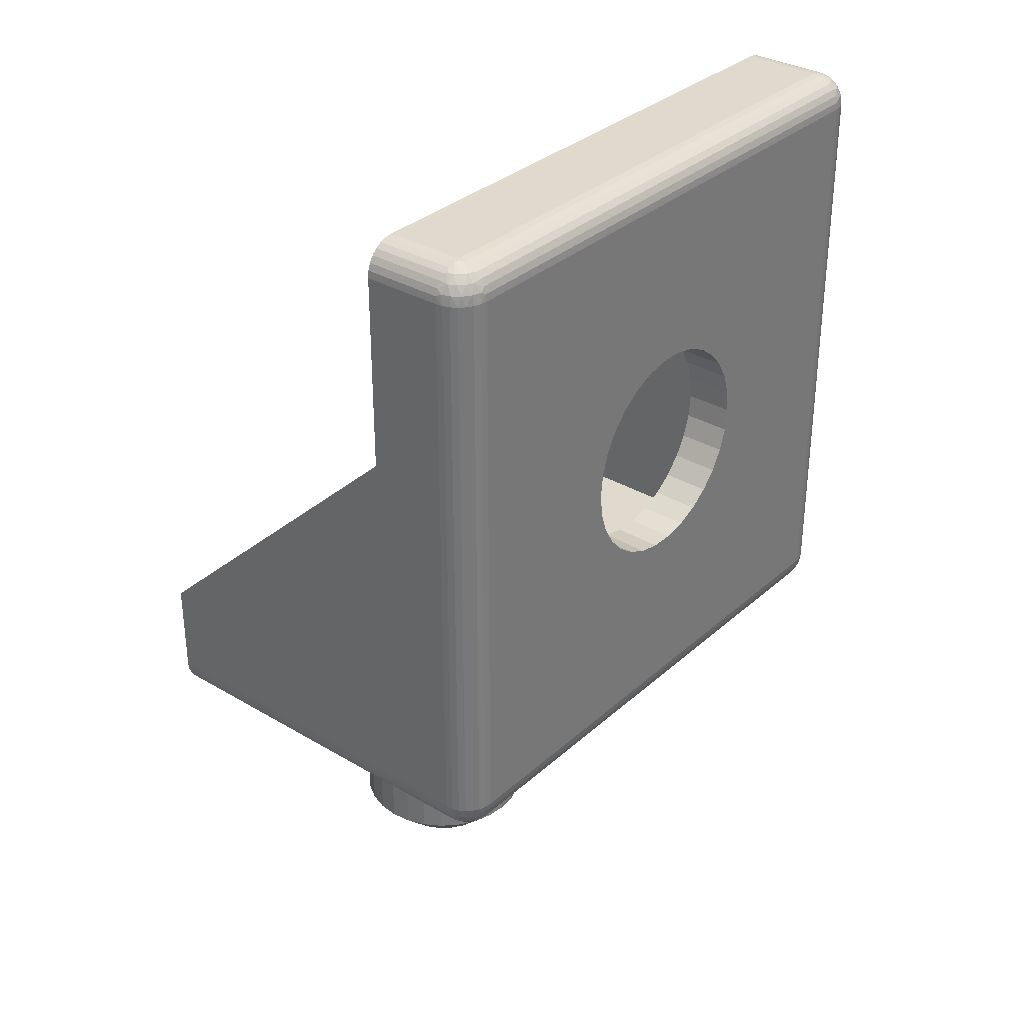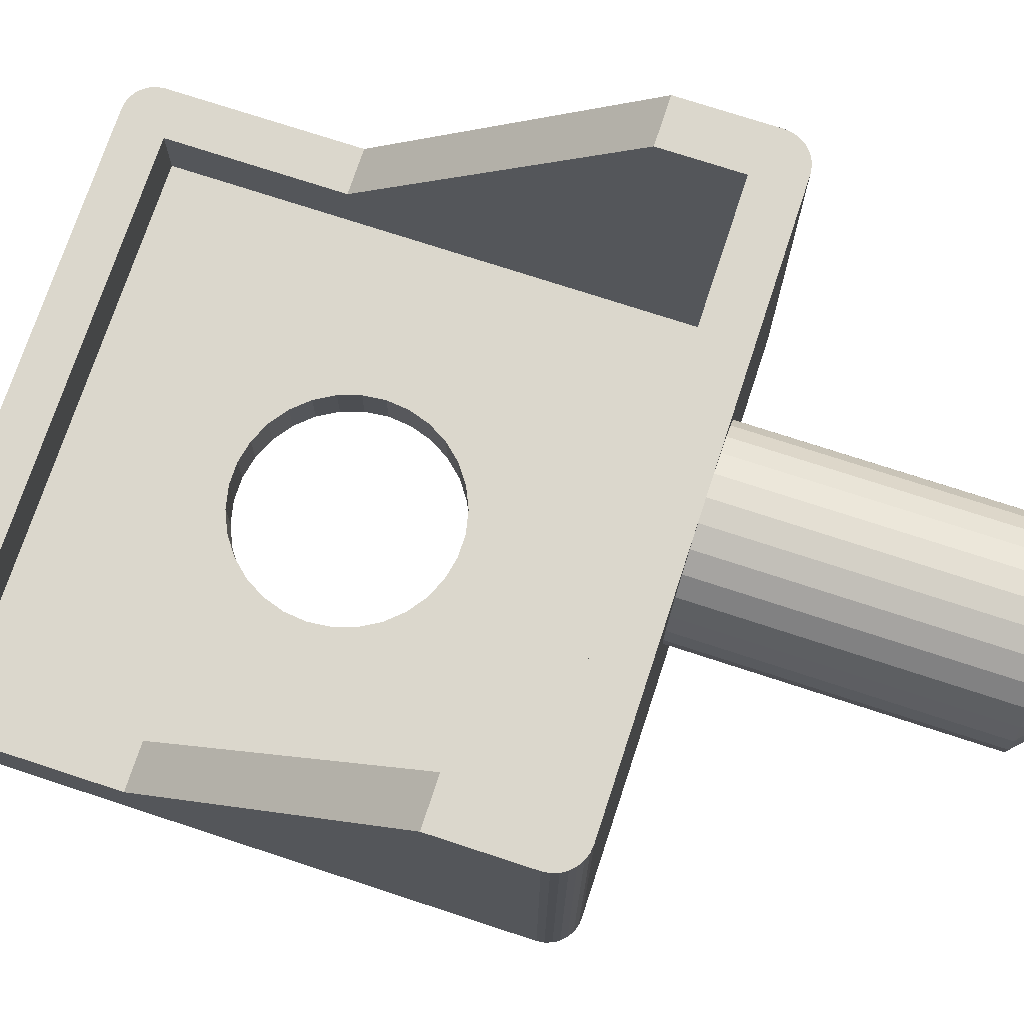
<metadata>
{"format":"obj","ext":"obj","renderer":"f3d","projection":"perspective","resolution":1024,"background":"white","views":[{"elev":32.8,"azim":-50.6,"up":"+Z"},{"elev":73.4,"azim":108.2,"up":"+Y"}]}
</metadata>
<code>
v -81.47 -16.52 10.5
v -81.3 -17.2 11
v -81.87 -16.85 11
v -82.35 -16.37 11
v -82.02 -15.97 10.5
v -81.33 -16 10
v -80.77 -16.88 10.5
v -80.93 -16.27 10
v -80.48 -16.44 10
v -80.67 -17.42 11
v -80.35 -12.28 10.25
v -80 -12.5 10
v -80.48 -12.56 10
v -80.77 -12.12 10.5
v -80.43 -11.78 10.75
v -80.67 -11.58 11
v -80 -11.5 11
v -80.35 -16.72 10.25
v -80 -16.5 10
v -80.43 -17.22 10.75
v -80 -17.5 11
v -80.93 -12.73 10
v -81.3 -11.8 11
v -81.47 -12.48 10.5
v -81.33 -13 10
v -81.87 -12.15 11
v -82.02 -13.03 10.5
v -81.65 -13.36 10
v -81.87 -13.79 10
v -82.35 -12.63 11
v -82.7 -13.2 11
v -82.38 -13.73 10.5
v -81.99 -14.26 10
v -82.92 -13.83 11
v -82.5 -14.5 10.5
v -81.99 -14.74 10
v -83 -14.5 11
v -82.92 -15.17 11
v -82.38 -15.27 10.5
v -81.87 -15.21 10
v -82.7 -15.8 11
v -81.65 -15.64 10
v -76.5 -23 30
v -76.58 -23 29.27
v -76.5 -24.5 30
v -76.58 -24.5 29.27
v -76.8 -23 28.58
v -76.8 -24.5 28.58
v -77.17 -23 27.94
v -77.17 -24.5 27.94
v -77.66 -23 27.4
v -77.66 -24.5 27.4
v -78.25 -23 26.97
v -78.25 -24.5 26.97
v -78.92 -23 26.67
v -78.92 -24.5 26.67
v -79.63 -23 26.52
v -79.63 -24.5 26.52
v -80.37 -23 26.52
v -80.37 -24.5 26.52
v -81.08 -23 26.67
v -81.08 -24.5 26.67
v -81.75 -23 26.97
v -81.75 -24.5 26.97
v -82.34 -23 27.4
v -82.34 -24.5 27.4
v -82.83 -23 27.94
v -82.83 -24.5 27.94
v -83.2 -23 28.58
v -83.2 -24.5 28.58
v -83.42 -23 29.27
v -83.42 -24.5 29.27
v -83.5 -23 30
v -83.5 -24.5 30
v -80.67 -11.58 20
v -80 -11.5 20
v -81.3 -11.8 20
v -81.87 -12.15 20
v -82.35 -12.63 20
v -82.7 -13.2 20
v -82.92 -13.83 20
v -83 -14.5 20
v -82.92 -15.17 20
v -82.7 -15.8 20
v -82.35 -16.37 20
v -81.87 -16.85 20
v -81.3 -17.2 20
v -80.67 -17.42 20
v -80 -17.5 20
v -90 -21 39
v -90 -21 32.82
v -90 -23.5 39
v -90 -23.5 21
v -90 -11.5 24
v -90 -11.5 21
v -71 -21 40
v -89 -21 40
v -71 -23.5 40
v -89 -23.5 40
v -70 -11.5 21
v -70 -11.5 24
v -70 -23.5 21
v -70 -21 32.82
v -70 -23.5 39
v -70 -21 39
v -89 -23.5 20
v -89 -11.5 20
v -71 -11.5 20
v -79.33 -11.58 20
v -71 -23.5 20
v -78.13 -16.85 20
v -77.65 -16.37 20
v -77.3 -15.8 20
v -78.7 -17.2 20
v -79.33 -17.42 20
v -77.08 -15.17 20
v -77 -14.5 20
v -77.08 -13.83 20
v -77.3 -13.2 20
v -77.65 -12.63 20
v -78.13 -12.15 20
v -78.7 -11.8 20
v -71 -24.5 21
v -83.42 -24.5 30.73
v -89 -24.5 39
v -83.2 -24.5 31.42
v -82.83 -24.5 32.06
v -82.34 -24.5 32.6
v -81.75 -24.5 33.03
v -81.08 -24.5 33.33
v -80.37 -24.5 33.48
v -79.63 -24.5 33.48
v -71 -24.5 39
v -89 -24.5 21
v -76.8 -24.5 31.42
v -77.17 -24.5 32.06
v -76.58 -24.5 30.73
v -77.66 -24.5 32.6
v -78.25 -24.5 33.03
v -78.92 -24.5 33.33
v -71.5 -11.5 21.5
v -70.03 -11.5 20.78
v -70.1 -11.5 20.57
v -70.22 -11.5 20.38
v -70.38 -11.5 20.22
v -70.57 -11.5 20.1
v -70.78 -11.5 20.03
v -71.5 -11.5 24
v -88.5 -11.5 21.5
v -89.22 -11.5 20.03
v -89.43 -11.5 20.1
v -89.62 -11.5 20.22
v -89.78 -11.5 20.38
v -89.9 -11.5 20.57
v -89.97 -11.5 20.78
v -88.5 -11.5 24
v -71.5 -23 21.5
v -71.5 -21 32.82
v -71.5 -23 38.5
v -71.5 -21 38.5
v -88.5 -23 21.5
v -88.5 -21 32.82
v -88.5 -23 38.5
v -88.5 -21 38.5
v -83.42 -23 30.73
v -83.2 -23 31.42
v -82.83 -23 32.06
v -82.34 -23 32.6
v -81.75 -23 33.03
v -81.08 -23 33.33
v -80.37 -23 33.48
v -79.63 -23 33.48
v -76.8 -23 31.42
v -77.17 -23 32.06
v -76.58 -23 30.73
v -77.66 -23 32.6
v -78.25 -23 33.03
v -78.92 -23 33.33
v -70.1 -21 39.43
v -70.22 -21 39.62
v -70.03 -21 39.22
v -70.38 -21 39.78
v -70.57 -21 39.9
v -70.78 -21 39.97
v -89.97 -21 39.22
v -89.22 -21 39.97
v -89.9 -21 39.43
v -89.43 -21 39.9
v -89.78 -21 39.62
v -89.62 -21 39.78
v -79.33 -17.42 11
v -78.7 -17.2 11
v -78.13 -16.85 11
v -77.65 -16.37 11
v -77.3 -15.8 11
v -77.08 -15.17 11
v -77 -14.5 11
v -77.08 -13.83 11
v -77.3 -13.2 11
v -77.65 -12.63 11
v -78.13 -12.15 11
v -78.7 -11.8 11
v -79.33 -11.58 11
v -78.13 -13.79 10
v -78.67 -13 10
v -78.35 -13.36 10
v -79.52 -12.56 10
v -78.13 -15.21 10
v -78.01 -14.26 10
v -78.01 -14.74 10
v -78.67 -16 10
v -79.07 -12.73 10
v -78.35 -15.64 10
v -79.52 -16.44 10
v -79.07 -16.27 10
v -78.53 -12.48 10.5
v -77.98 -13.03 10.5
v -79.23 -12.12 10.5
v -79.65 -16.72 10.25
v -79.23 -16.88 10.5
v -79.57 -17.22 10.75
v -79.65 -12.28 10.25
v -79.57 -11.78 10.75
v -78.53 -16.52 10.5
v -77.98 -15.97 10.5
v -77.62 -15.27 10.5
v -77.5 -14.5 10.5
v -77.62 -13.73 10.5
v -70.03 -23.5 39.22
v -70.1 -23.5 39.43
v -70.22 -23.5 39.62
v -70.38 -23.5 39.78
v -70.57 -23.5 39.9
v -70.78 -23.5 39.97
v -70.23 -23.75 39.59
v -70.06 -23.65 39.31
v -70.35 -23.98 39.59
v -70.15 -23.93 39.31
v -70.58 -23.92 39.81
v -70.52 -24.15 39.59
v -70.73 -24.02 39.81
v -71 -24.47 39.22
v -70.78 -24.47 39
v -70.9 -23.79 39.95
v -71 -23.72 39.97
v -71 -23.93 39.9
v -70.91 -24.08 39.81
v -70.48 -23.77 39.81
v -70.82 -23.75 39.95
v -70.42 -23.59 39.81
v -70.75 -23.68 39.95
v -70.71 -23.6 39.95
v -70.95 -23.65 39.99
v -70.03 -23.72 39
v -70.93 -23.64 39.99
v -70.85 -23.55 39.99
v -70.85 -24.44 39.31
v -71 -24.4 39.43
v -70.57 -24.35 39.31
v -70.57 -24.4 39
v -70.38 -24.28 39
v -70.33 -24.17 39.31
v -70.22 -24.12 39
v -70.75 -24.27 39.59
v -71 -24.28 39.62
v -70.1 -23.93 39
v -71 -24.12 39.78
v -89.22 -23.5 39.97
v -89.43 -23.5 39.9
v -89.62 -23.5 39.78
v -89.78 -23.5 39.62
v -89.9 -23.5 39.43
v -89.97 -23.5 39.22
v -89 -23.72 39.97
v -89 -23.93 39.9
v -89 -24.12 39.78
v -89 -24.28 39.62
v -89 -24.4 39.43
v -89 -24.47 39.22
v -70.03 -23.72 21
v -70.1 -23.93 21
v -70.22 -24.12 21
v -70.38 -24.28 21
v -70.57 -24.4 21
v -70.78 -24.47 21
v -70.78 -23.5 20.03
v -70.57 -23.5 20.1
v -70.38 -23.5 20.22
v -70.22 -23.5 20.38
v -70.1 -23.5 20.57
v -70.03 -23.5 20.78
v -89.25 -24.27 39.59
v -89.48 -24.15 39.59
v -89.43 -24.35 39.31
v -89.15 -24.44 39.31
v -89.42 -23.92 39.81
v -89.65 -23.98 39.59
v -89.52 -23.77 39.81
v -89.97 -23.72 39
v -89.29 -23.6 39.95
v -89.58 -23.59 39.81
v -89.27 -24.02 39.81
v -89.25 -23.68 39.95
v -89.09 -24.08 39.81
v -89.18 -23.75 39.95
v -89.1 -23.79 39.95
v -89.15 -23.55 39.99
v -89.22 -24.47 39
v -89.14 -23.57 39.99
v -89.05 -23.65 39.99
v -89.94 -23.65 39.31
v -89.85 -23.93 39.31
v -89.9 -23.93 39
v -89.78 -24.12 39
v -89.67 -24.17 39.31
v -89.62 -24.28 39
v -89.77 -23.75 39.59
v -89.43 -24.4 39
v -70.43 -24.07 20.41
v -70.63 -24.22 20.41
v -70.65 -23.98 20.19
v -70.71 -24.4 20.69
v -71 -24.47 20.78
v -71 -24.4 20.57
v -70.87 -24.3 20.41
v -70.28 -23.87 20.41
v -70.52 -23.85 20.19
v -70.44 -23.68 20.19
v -70.44 -24.27 20.69
v -70.2 -23.63 20.41
v -70.23 -24.06 20.69
v -70.1 -23.79 20.69
v -70.94 -23.64 20.01
v -71 -23.72 20.03
v -70.86 -23.78 20.05
v -70.95 -23.81 20.05
v -70.86 -23.56 20.01
v -70.69 -23.55 20.05
v -70.72 -23.64 20.05
v -70.78 -23.72 20.05
v -70.96 -23.57 20
v -71 -23.93 20.1
v -70.82 -24.06 20.19
v -71 -24.12 20.22
v -71 -24.28 20.38
v -89.97 -23.72 21
v -89.9 -23.93 21
v -89.78 -24.12 21
v -89.62 -24.28 21
v -89.43 -24.4 21
v -89.22 -24.47 21
v -89 -23.72 20.03
v -89 -23.93 20.1
v -89 -24.12 20.22
v -89 -24.28 20.38
v -89 -24.4 20.57
v -89 -24.47 20.78
v -89.57 -24.07 20.41
v -89.72 -23.87 20.41
v -89.48 -23.85 20.19
v -89.9 -23.79 20.69
v -89.97 -23.5 20.78
v -89.9 -23.5 20.57
v -89.8 -23.63 20.41
v -89.37 -24.22 20.41
v -89.35 -23.98 20.19
v -89.18 -24.06 20.19
v -89.77 -24.06 20.69
v -89.13 -24.3 20.41
v -89.56 -24.27 20.69
v -89.29 -24.4 20.69
v -89.14 -23.56 20.01
v -89.22 -23.5 20.03
v -89.28 -23.64 20.05
v -89.31 -23.55 20.05
v -89.06 -23.64 20.01
v -89.05 -23.81 20.05
v -89.14 -23.78 20.05
v -89.22 -23.72 20.05
v -89.07 -23.54 20
v -89.43 -23.5 20.1
v -89.56 -23.68 20.19
v -89.62 -23.5 20.22
v -89.78 -23.5 20.38
f 1 2 3
f 1 4 5
f 1 5 6
f 7 8 9
f 7 10 2
f 7 2 1
f 7 1 8
f 11 12 13
f 11 13 14
f 15 16 17
f 15 17 12
f 15 12 11
f 15 14 16
f 15 11 14
f 18 9 19
f 18 7 9
f 20 19 21
f 20 21 10
f 20 10 7
f 20 18 19
f 20 7 18
f 14 13 22
f 14 23 16
f 24 22 25
f 24 26 23
f 24 23 14
f 24 14 22
f 27 28 29
f 27 25 28
f 27 30 26
f 27 31 30
f 27 24 25
f 27 26 24
f 32 29 33
f 32 34 31
f 32 27 29
f 32 31 27
f 35 33 36
f 35 37 34
f 35 38 37
f 35 34 32
f 35 32 33
f 39 36 40
f 39 41 38
f 39 35 36
f 39 38 35
f 5 42 6
f 5 40 42
f 5 4 41
f 5 39 40
f 5 41 39
f 1 6 8
f 1 3 4
f 43 44 45
f 45 44 46
f 46 47 48
f 44 47 46
f 48 49 50
f 47 49 48
f 50 51 52
f 49 51 50
f 52 53 54
f 51 53 52
f 54 55 56
f 53 55 54
f 56 57 58
f 55 57 56
f 58 59 60
f 57 59 58
f 60 61 62
f 59 61 60
f 62 63 64
f 61 63 62
f 64 65 66
f 63 65 64
f 66 67 68
f 65 67 66
f 68 69 70
f 67 69 68
f 70 71 72
f 69 71 70
f 72 73 74
f 71 73 72
f 75 17 16
f 75 76 17
f 77 16 23
f 77 75 16
f 78 23 26
f 78 77 23
f 79 26 30
f 79 78 26
f 80 30 31
f 80 79 30
f 81 31 34
f 81 80 31
f 82 34 37
f 82 81 34
f 83 37 38
f 83 82 37
f 84 38 41
f 84 83 38
f 85 41 4
f 85 84 41
f 86 4 3
f 86 85 4
f 87 3 2
f 87 86 3
f 88 2 10
f 88 87 2
f 89 10 21
f 89 88 10
f 90 91 92
f 91 93 92
f 91 94 93
f 94 95 93
f 96 97 98
f 97 99 98
f 100 101 102
f 102 101 103
f 103 104 102
f 103 105 104
f 106 107 84
f 76 108 109
f 107 76 75
f 110 111 112
f 110 113 108
f 112 113 110
f 110 114 111
f 110 115 114
f 113 116 108
f 116 117 108
f 110 89 115
f 117 118 108
f 118 119 108
f 119 120 108
f 89 106 88
f 88 106 87
f 87 106 86
f 110 106 89
f 120 121 108
f 106 85 86
f 121 122 108
f 106 84 85
f 122 109 108
f 84 107 83
f 83 107 82
f 82 107 81
f 81 107 80
f 80 107 79
f 79 107 78
f 78 107 77
f 77 107 75
f 123 50 52
f 124 125 74
f 52 54 123
f 126 125 124
f 127 125 126
f 128 125 127
f 129 125 128
f 130 125 129
f 123 48 50
f 131 125 130
f 132 125 131
f 133 125 132
f 54 56 123
f 74 125 134
f 123 46 48
f 56 58 123
f 123 45 46
f 58 60 123
f 62 134 60
f 64 134 62
f 66 134 64
f 60 134 123
f 135 133 136
f 137 133 135
f 45 133 137
f 123 133 45
f 133 138 136
f 66 68 134
f 133 139 138
f 68 70 134
f 133 140 139
f 70 72 134
f 133 132 140
f 72 74 134
f 141 100 142
f 141 142 143
f 141 143 144
f 141 144 145
f 141 145 146
f 141 146 147
f 141 147 108
f 101 100 141
f 148 101 141
f 76 141 108
f 149 76 107
f 149 107 150
f 149 150 151
f 149 151 152
f 153 149 152
f 154 149 153
f 155 149 154
f 95 149 155
f 94 156 149
f 94 149 95
f 149 141 76
f 157 148 141
f 158 148 157
f 159 160 158
f 159 158 157
f 149 161 157
f 149 157 141
f 156 161 149
f 156 162 161
f 163 161 162
f 164 163 162
f 163 164 160
f 163 160 159
f 163 165 73
f 163 166 165
f 163 167 166
f 163 168 167
f 163 169 168
f 163 170 169
f 163 171 170
f 49 157 51
f 163 172 171
f 53 51 157
f 163 159 172
f 163 73 161
f 47 157 49
f 55 53 157
f 44 157 47
f 57 55 157
f 43 157 44
f 161 59 57
f 161 61 59
f 161 63 61
f 161 65 63
f 161 57 157
f 159 173 174
f 159 175 173
f 159 43 175
f 159 157 43
f 176 159 174
f 67 65 161
f 177 159 176
f 69 67 161
f 178 159 177
f 71 69 161
f 172 159 178
f 73 71 161
f 101 158 103
f 148 158 101
f 156 91 162
f 94 91 156
f 179 160 180
f 181 160 179
f 105 160 181
f 103 160 105
f 158 160 103
f 160 182 180
f 160 183 182
f 160 184 183
f 160 96 184
f 91 164 162
f 91 90 164
f 164 97 160
f 160 97 96
f 90 185 164
f 164 186 97
f 185 187 164
f 164 188 186
f 187 189 164
f 164 190 188
f 189 190 164
f 115 89 21
f 115 21 191
f 114 191 192
f 114 115 191
f 111 192 193
f 111 114 192
f 112 193 194
f 112 194 195
f 112 111 193
f 113 112 195
f 116 195 196
f 116 113 195
f 117 196 197
f 117 116 196
f 118 197 198
f 118 117 197
f 119 198 199
f 119 118 198
f 120 199 200
f 120 119 199
f 121 200 201
f 121 120 200
f 122 201 202
f 122 121 201
f 109 202 203
f 109 122 202
f 76 203 17
f 76 109 203
f 204 205 206
f 13 12 207
f 208 204 209
f 208 209 210
f 211 212 205
f 211 208 213
f 211 205 204
f 211 204 208
f 29 28 25
f 214 211 215
f 214 212 211
f 8 19 9
f 6 207 212
f 6 214 19
f 6 42 40
f 6 40 36
f 6 36 33
f 6 33 29
f 6 25 22
f 6 22 13
f 6 13 207
f 6 29 25
f 6 212 214
f 6 19 8
f 73 165 74
f 74 165 124
f 124 166 126
f 165 166 124
f 126 167 127
f 166 167 126
f 127 168 128
f 167 168 127
f 128 169 129
f 168 169 128
f 129 170 130
f 169 170 129
f 130 171 131
f 170 171 130
f 131 172 132
f 171 172 131
f 132 178 140
f 172 178 132
f 140 177 139
f 178 177 140
f 139 176 138
f 177 176 139
f 138 174 136
f 176 174 138
f 136 173 135
f 174 173 136
f 135 175 137
f 173 175 135
f 137 43 45
f 175 43 137
f 216 202 201
f 216 200 217
f 216 217 205
f 218 212 207
f 218 203 202
f 218 202 216
f 218 216 212
f 219 19 214
f 219 214 220
f 221 21 19
f 221 191 21
f 221 220 191
f 221 19 219
f 221 219 220
f 222 207 12
f 222 218 207
f 223 12 17
f 223 17 203
f 223 203 218
f 223 222 12
f 223 218 222
f 220 214 215
f 220 192 191
f 224 215 211
f 224 193 192
f 224 192 220
f 224 220 215
f 225 213 208
f 225 211 213
f 225 194 193
f 225 195 194
f 225 193 224
f 225 224 211
f 226 208 210
f 226 196 195
f 226 225 208
f 226 195 225
f 227 210 209
f 227 197 196
f 227 198 197
f 227 226 210
f 227 196 226
f 228 209 204
f 228 199 198
f 228 227 209
f 228 198 227
f 217 206 205
f 217 204 206
f 217 200 199
f 217 228 204
f 217 199 228
f 216 205 212
f 216 201 200
f 104 105 181
f 229 181 179
f 229 104 181
f 230 179 180
f 230 229 179
f 231 180 182
f 231 230 180
f 232 182 183
f 232 231 182
f 233 183 184
f 233 232 183
f 234 184 96
f 234 233 184
f 98 234 96
f 235 236 230
f 235 237 238
f 235 238 236
f 239 240 237
f 239 241 240
f 242 133 243
f 244 245 246
f 244 246 247
f 244 247 241
f 248 237 235
f 248 239 237
f 249 241 239
f 249 244 241
f 250 231 232
f 250 232 233
f 250 235 231
f 250 248 235
f 251 239 248
f 251 249 239
f 252 233 234
f 252 250 233
f 252 248 250
f 252 251 248
f 253 98 245
f 253 245 244
f 229 254 104
f 255 98 253
f 255 244 249
f 255 249 251
f 255 253 244
f 256 234 98
f 256 255 251
f 256 252 234
f 256 251 252
f 256 98 255
f 257 258 242
f 257 242 243
f 259 260 261
f 259 243 260
f 259 257 243
f 262 261 263
f 262 259 261
f 264 265 258
f 264 257 259
f 264 258 257
f 238 266 254
f 238 263 266
f 238 262 263
f 240 264 259
f 240 259 262
f 247 267 265
f 247 246 267
f 247 265 264
f 236 229 230
f 236 238 254
f 236 254 229
f 237 262 238
f 237 240 262
f 241 247 264
f 241 264 240
f 235 230 231
f 99 97 186
f 268 186 188
f 268 99 186
f 269 188 190
f 269 268 188
f 270 190 189
f 270 269 190
f 271 189 187
f 271 270 189
f 272 187 185
f 272 271 187
f 273 185 90
f 273 272 185
f 92 273 90
f 98 99 274
f 245 274 275
f 245 98 274
f 246 245 275
f 267 275 276
f 267 246 275
f 265 276 277
f 265 267 276
f 258 278 279
f 258 277 278
f 258 265 277
f 242 258 279
f 133 279 125
f 133 242 279
f 280 104 254
f 280 102 104
f 281 254 266
f 281 280 254
f 282 266 263
f 282 281 266
f 283 263 261
f 283 282 263
f 284 261 260
f 284 283 261
f 285 260 243
f 285 284 260
f 123 243 133
f 123 285 243
f 286 108 147
f 286 110 108
f 287 147 146
f 287 286 147
f 288 146 145
f 288 287 146
f 289 145 144
f 289 288 145
f 290 144 143
f 290 289 144
f 291 143 142
f 291 290 143
f 102 142 100
f 102 291 142
f 292 278 277
f 292 293 294
f 292 295 278
f 292 294 295
f 296 297 293
f 296 298 297
f 273 92 299
f 300 268 269
f 300 269 301
f 300 301 298
f 302 293 292
f 302 296 293
f 303 298 296
f 303 300 298
f 304 277 276
f 304 276 275
f 304 292 277
f 304 302 292
f 305 296 302
f 305 303 296
f 306 275 274
f 306 304 275
f 306 302 304
f 306 305 302
f 307 99 268
f 307 268 300
f 279 308 125
f 309 300 303
f 309 99 307
f 309 303 305
f 309 307 300
f 310 309 305
f 310 274 99
f 310 306 274
f 310 305 306
f 310 99 309
f 311 272 273
f 311 273 299
f 312 313 314
f 312 299 313
f 312 311 299
f 315 314 316
f 315 312 314
f 317 271 272
f 317 311 312
f 317 272 311
f 294 318 308
f 294 316 318
f 294 315 316
f 297 317 312
f 297 312 315
f 301 269 270
f 301 270 271
f 301 271 317
f 295 279 278
f 295 294 308
f 295 308 279
f 293 315 294
f 293 297 315
f 298 317 297
f 298 301 317
f 319 320 321
f 322 284 285
f 322 323 324
f 322 324 325
f 322 325 320
f 322 285 323
f 326 327 328
f 326 319 327
f 329 283 284
f 329 284 322
f 329 320 319
f 329 322 320
f 330 288 289
f 330 289 290
f 330 328 288
f 330 326 328
f 331 281 282
f 331 282 283
f 331 283 329
f 331 319 326
f 331 329 319
f 332 290 291
f 332 280 281
f 332 291 280
f 332 281 331
f 332 330 290
f 332 326 330
f 332 331 326
f 333 334 110
f 333 335 336
f 333 336 334
f 337 110 286
f 337 338 339
f 337 339 340
f 337 286 338
f 341 337 340
f 341 340 335
f 285 123 323
f 341 333 110
f 341 110 337
f 341 335 333
f 102 280 291
f 336 342 334
f 343 344 342
f 343 336 335
f 343 342 336
f 321 335 340
f 321 343 335
f 325 345 344
f 325 324 345
f 325 344 343
f 338 286 287
f 327 321 340
f 327 340 339
f 320 343 321
f 320 325 343
f 328 287 288
f 328 339 338
f 328 327 339
f 328 338 287
f 319 321 327
f 299 92 93
f 299 93 346
f 313 346 347
f 313 299 346
f 314 347 348
f 314 313 347
f 316 348 349
f 316 314 348
f 318 350 351
f 318 349 350
f 318 316 349
f 308 318 351
f 125 351 134
f 125 308 351
f 352 110 334
f 352 106 110
f 353 334 342
f 353 352 334
f 354 342 344
f 354 353 342
f 355 344 345
f 355 354 344
f 356 345 324
f 356 355 345
f 357 324 323
f 357 356 324
f 134 323 123
f 134 357 323
f 358 359 360
f 361 347 346
f 361 362 363
f 361 363 364
f 361 364 359
f 361 346 362
f 365 366 367
f 365 358 366
f 368 348 347
f 368 347 361
f 368 359 358
f 368 361 359
f 369 354 355
f 369 355 356
f 369 367 354
f 369 365 367
f 370 350 349
f 370 349 348
f 370 348 368
f 370 358 365
f 370 368 358
f 371 356 357
f 371 351 350
f 371 357 351
f 371 350 370
f 371 369 356
f 371 365 369
f 371 370 365
f 372 373 106
f 372 374 375
f 372 375 373
f 376 106 352
f 376 377 378
f 376 378 379
f 376 352 377
f 380 376 379
f 380 379 374
f 346 93 362
f 380 372 106
f 380 106 376
f 380 374 372
f 134 351 357
f 375 381 373
f 382 383 381
f 382 375 374
f 382 381 375
f 360 374 379
f 360 382 374
f 364 384 383
f 364 363 384
f 364 383 382
f 377 352 353
f 366 360 379
f 366 379 378
f 359 382 360
f 359 364 382
f 367 353 354
f 367 378 377
f 367 366 378
f 367 377 353
f 358 360 366
f 362 95 155
f 362 93 95
f 363 155 154
f 363 362 155
f 384 154 153
f 384 363 154
f 383 153 152
f 383 384 153
f 381 152 151
f 381 383 152
f 373 151 150
f 373 381 151
f 106 150 107
f 106 373 150

</code>
